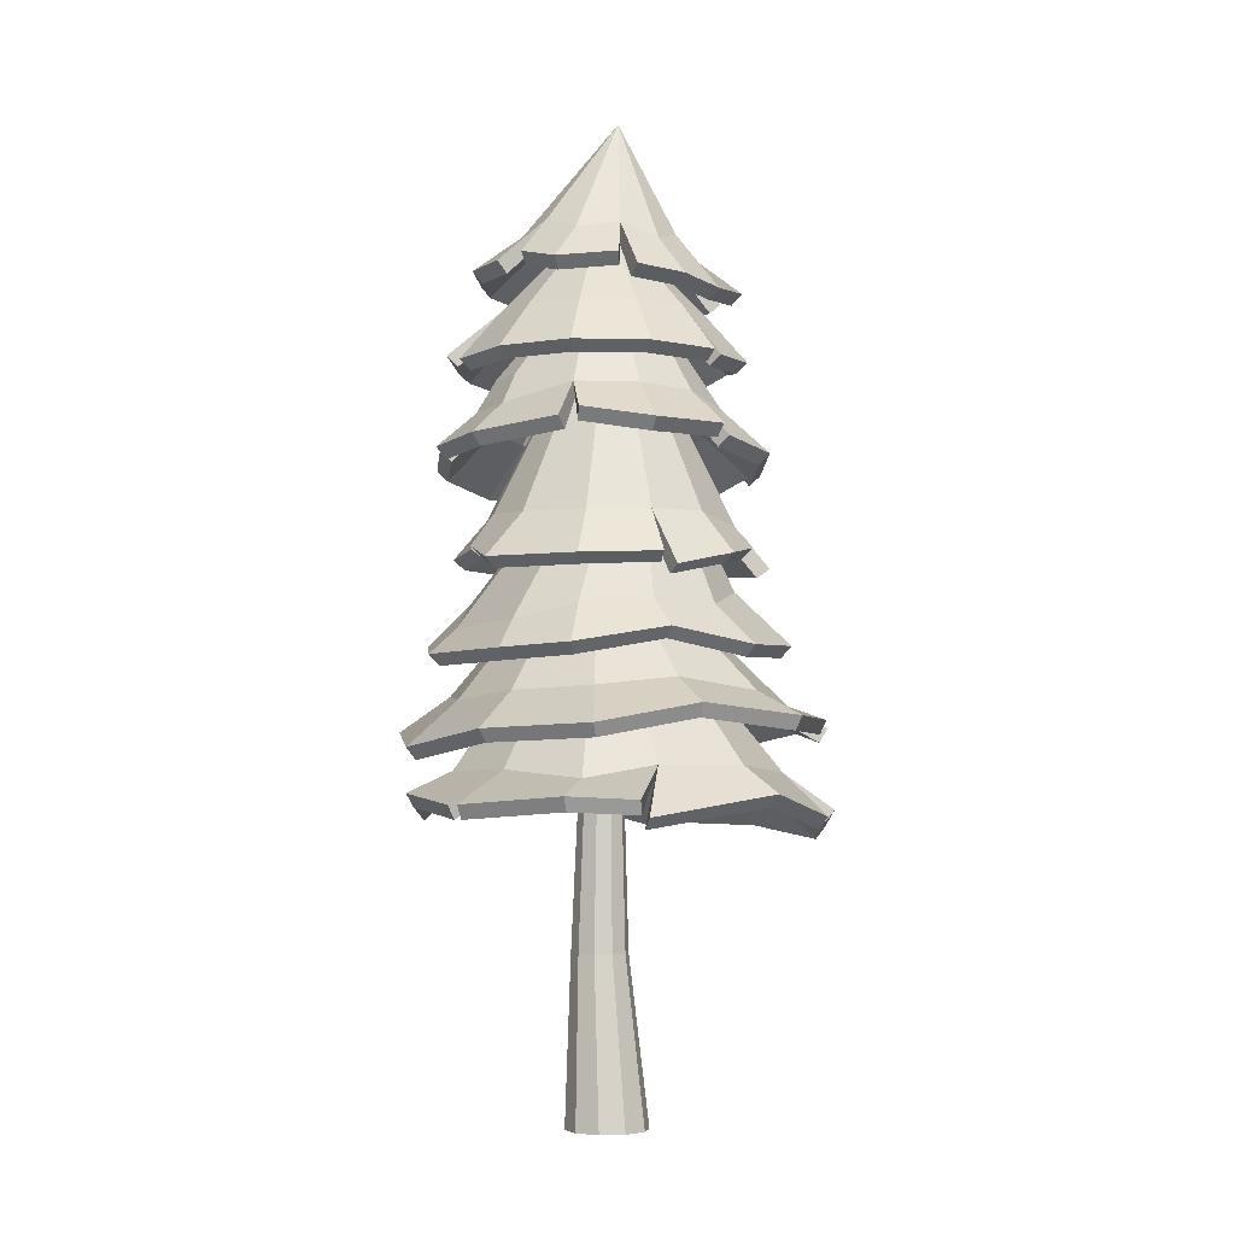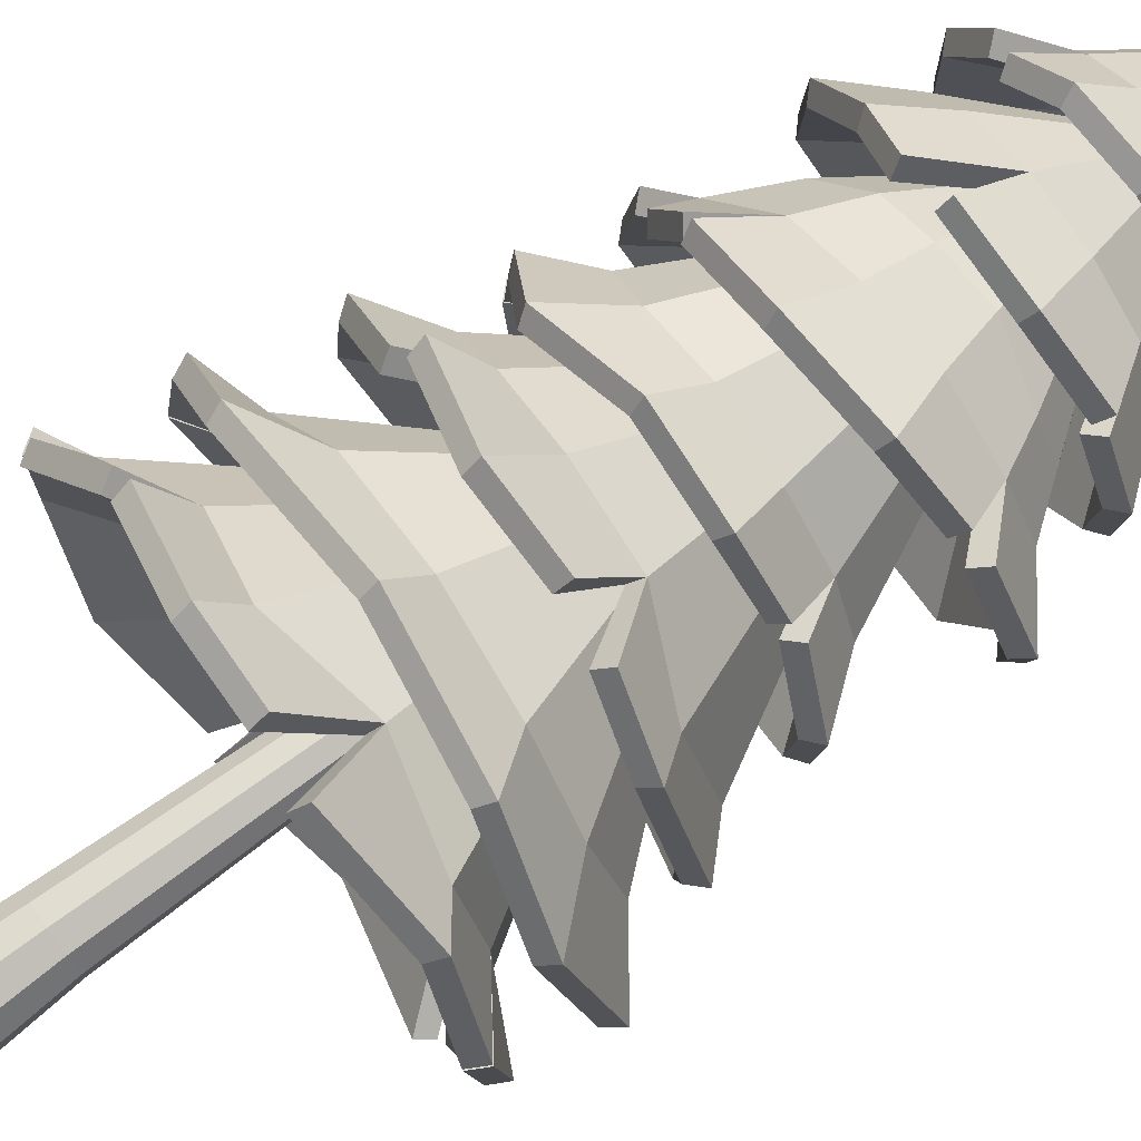
<metadata>
{"format":"obj","ext":"obj","renderer":"f3d","projection":"perspective","resolution":1024,"background":"white","views":[{"elev":-5.1,"azim":118.6,"up":"+Y"},{"elev":79.5,"azim":54.4,"up":"+Z"}]}
</metadata>
<code>
o Tree_2
v 0.09214 0 -0.2064
v 0.2304 0 -0.1615
v 0.3159 0 -0.04391
v 0.3159 0 0.1015
v 0.2304 1e-06 0.2191
v 0.09214 1e-06 0.264
v 0.09214 5.37 0.02878
v -0.04612 1e-06 0.2191
v -0.1316 0 0.1015
v -0.1316 0 -0.04391
v -0.04612 0 -0.1615
v 0.08604 0.9587 -0.0825
v 0.1809 0.9587 -0.05168
v 0.2395 0.9587 0.02902
v 0.2395 0.9587 0.1288
v 0.1809 0.9587 0.2095
v 0.08604 0.9587 0.2403
v -0.008823 0.9587 0.2095
v -0.06745 0.9587 0.1288
v -0.06745 0.9587 0.02902
v -0.008823 0.9587 -0.05168
v 0.4134 4.971 0.3992
v 0.1821 5.049 0.4487
v -0.0507 4.958 0.482
v -0.2465 4.939 0.3461
v -0.3156 4.987 0.1134
v -0.3269 4.902 -0.1139
v -0.1679 4.951 -0.2961
v 0.0414 4.972 -0.3828
v 0.07658 5.648 -0.03202
v 0.2738 4.902 -0.395
v 0.447 4.974 -0.244
v 0.5735 4.942 -0.03882
v 0.5139 5.025 0.1826
v 0.5896 4.763 0.6187
v 0.2506 4.764 0.7766
v -0.1273 4.746 0.7453
v -0.4359 4.717 0.5246
v -0.5856 4.687 0.1974
v -0.5542 4.659 -0.1746
v -0.353 4.643 -0.4664
v 0.01155 4.646 -0.639
v 0.373 4.659 -0.6089
v 0.6281 4.758 -0.3386
v 0.8365 4.72 -0.05885
v 0.7943 4.748 0.3307
v 0.5217 4.509 -0.39
v 0.6896 4.509 -0.1293
v 0.7046 4.509 0.1805
v 0.5606 4.511 0.4567
v 0.2988 4.511 0.6241
v -0.007324 4.509 0.6394
v -0.284 4.509 0.4966
v -0.4515 4.509 0.2367
v -0.4664 4.51 -0.07116
v -0.3207 4.523 -0.3487
v -0.06104 4.51 -0.5174
v 0.2466 4.509 -0.5321
v 0.6801 4.237 -0.5646
v 0.9141 4.237 -0.2013
v 0.935 4.237 0.2304
v 0.7208 4.267 0.7032
v 0.3684 4.239 0.8478
v -0.2222 4.187 0.8603
v -0.4414 4.237 0.6714
v -0.6759 4.236 0.3086
v -0.6968 4.237 -0.1191
v -0.4798 4.306 -0.5097
v -0.1302 4.237 -0.7425
v 0.313 4.235 -0.7572
v 0.6983 4.135 0.2675
v 0.5642 4.131 0.4774
v 0.2588 4.206 0.5639
v -0.008914 4.179 0.5699
v -0.2453 4.161 0.4425
v -0.4468 4.063 0.2257
v -0.4715 4.055 -0.09156
v -0.2677 4.175 -0.3156
v -0.04129 4.229 -0.4443
v 0.2295 4.257 -0.4517
v 0.4678 4.275 -0.3221
v 0.6111 4.278 -0.09005
v 1.122 3.744 0.2821
v 0.867 3.733 0.6724
v 0.4411 3.673 0.944
v -0.04868 3.624 0.9566
v -0.4986 3.63 0.6172
v -0.7277 3.652 0.18
v -0.7561 3.614 -0.1947
v -0.5156 3.658 -0.6373
v -0.1081 3.713 -0.8868
v 0.3705 3.812 -0.8416
v 0.8139 3.797 -0.6629
v 1.077 3.801 -0.222
v 0.6054 3.378 0.4619
v 0.3333 3.381 0.677
v -0.01868 3.395 0.7136
v -0.3437 3.381 0.5792
v -0.5401 3.413 0.2941
v -0.6674 3.324 -0.0526
v -0.4124 3.44 -0.3875
v -0.1835 3.322 -0.6373
v 0.1974 3.374 -0.6182
v 0.5093 3.361 -0.4723
v 0.7307 3.354 -0.1945
v 0.7632 3.355 0.1803
v 0.7225 3.191 0.5389
v 0.3879 3.163 0.8661
v -0.07036 3.18 0.9122
v -0.5131 3.087 0.7596
v -0.744 3.205 0.3668
v -0.7907 3.202 -0.1078
v -0.6441 3.146 -0.4416
v -0.1568 3.199 -0.76
v 0.209 3.133 -0.8163
v 0.6115 3.115 -0.6022
v 0.9422 3.091 -0.2607
v 0.9731 3.096 0.2887
v 0.05446 4.771 0.01573
v 0.3353 2.9 0.7906
v -0.07398 2.916 0.8334
v -0.4336 2.926 0.6081
v -0.6549 2.935 0.2941
v -0.6016 3.036 -0.09444
v -0.5817 2.86 -0.5045
v -0.1375 2.953 -0.653
v 0.2419 2.855 -0.7177
v 0.5725 2.874 -0.5171
v 0.8267 2.843 -0.2022
v 0.9228 2.761 0.1454
v 0.7301 2.738 0.6241
v 0.5139 2.667 0.9481
v -0.1542 2.688 1.127
v -0.6372 2.702 0.7493
v -0.9216 2.731 0.3727
v -0.9555 2.714 -0.1626
v -0.7042 2.765 -0.5783
v -0.2656 2.653 -0.939
v 0.2654 2.626 -0.9691
v 0.652 2.711 -0.665
v 1.042 2.615 -0.2785
v 1.101 2.595 0.1199
v 0.8393 2.596 0.7307
v 0.1365 4.105 -0.1837
v -0.488 2.413 0.6812
v -0.7588 2.337 0.3885
v -0.7984 2.389 -0.1109
v -0.6929 2.391 -0.5629
v -0.3141 2.321 -0.8893
v 0.1863 2.384 -0.9398
v 0.6114 2.445 -0.6809
v 0.9113 2.395 -0.3471
v 0.9855 2.377 0.1125
v 0.8229 2.344 0.5475
v 0.4803 2.381 0.8209
v 0.000917 2.417 0.8861
v -0.7756 2.222 0.7949
v -1.022 2.241 0.4791
v -1.105 2.2 -0.2332
v -0.8932 2.27 -0.7199
v -0.3899 2.246 -1.092
v 0.2037 2.245 -1.209
v 0.7699 2.298 -0.9097
v 1.192 2.186 -0.4983
v 1.29 2.163 0.1239
v 1.074 2.082 0.716
v 0.6378 2.179 1.054
v -0.0339 2.261 1.13
v -0.5577 3.845 -0.1278
v -0.562 3.746 0.3321
v -0.3278 3.883 0.5429
v -0.01598 3.908 0.7095
v 0.8506 3.944 0.2577
v 0.7891 4.036 -0.1473
v 0.6691 3.935 0.5407
v 0.3348 3.943 0.7011
v 0.6023 4.033 -0.4508
v 0.2831 4.029 -0.5975
v -0.05735 3.972 -0.6113
v -0.358 3.921 -0.4311
v -0.7838 3.207 -0.02806
v 0.2484 4.215 -0.7613
v 0.9811 3.859 -0.289
v -0.5753 2.788 0.8883
v 0.2601 2.705 1.058
v -1.096 2.202 -0.175
v -0.4083 2.198 -1.087
v -0.3459 4.697 0.5542
v 0.7484 4.235 0.6005
v -0.4322 3.609 0.7885
v -0.6179 3.595 0.3685
v 0.7511 4.794 0.2053
v 0.6134 4.681 -0.4445
v -0.2878 3.091 -0.7993
v 0.5501 3.048 -0.6493
v 0.6557 3.181 0.5768
v 0.7516 3.733 0.7224
v 0.6996 1.982 -0.6089
v 0.9188 1.91 -0.2771
v 0.8815 1.962 0.2225
v 0.7099 1.962 0.6526
v 0.2461 2.068 0.7822
v -0.2194 1.957 0.8905
v -0.5989 2.016 0.5724
v -0.9707 1.854 0.2738
v -0.8475 1.948 -0.2728
v -0.6199 1.916 -0.6764
v -0.2407 1.951 -0.8952
v 0.2465 1.985 -0.8875
v 0.9311 1.704 -0.68
v 1.193 1.813 -0.3263
v 1.165 1.772 0.3902
v 0.887 1.839 0.8412
v 0.09134 1.813 1.148
v -0.279 1.815 1.159
v -0.7218 1.881 0.8584
v -1.145 1.758 0.2935
v -1.146 1.736 -0.3282
v -0.8421 1.655 -0.8812
v -0.2573 1.711 -1.156
v 0.3196 1.829 -1.126
v 0.08618 3.204 0.06329
v 1.166 1.774 0.3315
v 0.3566 1.765 1.132
v -1.105 1.732 0.3663
v -0.8061 1.865 0.7585
v -0.3715 1.749 -1.144
v -0.03981 4.235 0.8721
v 0.2515 3.768 -0.8102
v -0.4143 3.688 -0.6858
v 0.9996 1.796 -0.666
v -0.3336 4.684 -0.6143
v 0.3719 4.906 0.3525
v 0.1716 4.989 0.3825
v -0.02104 4.897 0.4231
v -0.1902 4.882 0.3057
v -0.2422 4.935 0.1048
v -0.2595 4.849 -0.08569
v -0.1235 4.9 -0.2366
v 0.04979 4.924 -0.3071
v 0.2519 4.849 -0.3254
v 0.3935 4.922 -0.1936
v 0.5084 4.882 -0.02179
v 0.07837 5.23 -0.0283
v 0.4488 4.966 0.162
v 0.5517 4.694 0.5764
v 0.2422 4.693 0.7215
v -0.09792 4.679 0.6932
v -0.3776 4.653 0.4991
v -0.5219 4.624 0.1912
v -0.4922 4.599 -0.148
v -0.2963 4.585 -0.4276
v 0.01317 4.585 -0.5727
v 0.3533 4.6 -0.5444
v 0.5719 4.694 -0.3092
v 0.7774 4.654 -0.04239
v 0.7476 4.679 0.2968
v 0.4712 4.46 -0.3344
v 0.6181 4.46 -0.1064
v 0.6313 4.46 0.1646
v 0.5072 4.459 0.4059
v 0.2791 4.459 0.5528
v 0.008134 4.459 0.5659
v -0.2331 4.459 0.4418
v -0.38 4.459 0.2138
v -0.3932 4.459 -0.05722
v -0.2662 4.471 -0.2991
v -0.04101 4.459 -0.4454
v 0.23 4.46 -0.4585
v 0.6342 4.178 -0.5141
v 0.8491 4.178 -0.1805
v 0.8684 4.178 0.2159
v 0.6946 4.203 0.6451
v 0.3532 4.178 0.7837
v -0.1889 4.128 0.8014
v -0.3961 4.177 0.6214
v -0.6109 4.177 0.2878
v -0.6302 4.177 -0.1086
v -0.4324 4.244 -0.4654
v -0.115 4.178 -0.6764
v 0.2813 4.178 -0.6956
v 0.1189 5.143 0.05383
v 0.6271 4.085 0.2438
v 0.5137 4.086 0.4182
v 0.2429 4.168 0.484
v 0.01343 4.144 0.4901
v -0.189 4.129 0.3802
v -0.3677 4.03 0.1989
v -0.3909 4.019 -0.07311
v -0.2077 4.137 -0.2602
v -0.01402 4.187 -0.3698
v 0.2154 4.211 -0.3759
v 0.4178 4.226 -0.266
v 0.539 4.228 -0.0695
v 1.069 3.674 0.2635
v 0.8189 3.664 0.639
v 0.4288 3.611 0.88
v -0.03014 3.563 0.8923
v -0.4301 3.583 0.5827
v -0.6649 3.588 0.1733
v -0.6919 3.552 -0.1814
v -0.4752 3.596 -0.5866
v -0.08506 3.649 -0.8276
v 0.347 3.744 -0.7884
v 0.7787 3.727 -0.62
v 1.021 3.731 -0.227
v 0.07817 4.951 0.02223
v 0.5438 3.335 0.4122
v 0.3016 3.335 0.6068
v -0.006932 3.346 0.6392
v -0.298 3.331 0.5204
v -0.4728 3.362 0.2631
v -0.5979 3.268 -0.04029
v -0.3543 3.394 -0.3363
v -0.1569 3.272 -0.5673
v 0.1786 3.331 -0.5419
v 0.4582 3.32 -0.4106
v 0.6584 3.309 -0.1646
v 0.6874 3.309 0.1656
v 0.6623 3.134 0.5047
v 0.3596 3.105 0.803
v -0.05703 3.12 0.8469
v -0.4719 3.028 0.7063
v -0.6862 3.142 0.3388
v -0.7301 3.143 -0.07697
v -0.59 3.09 -0.3975
v -0.154 3.14 -0.6918
v 0.1889 3.079 -0.7475
v 0.5559 3.062 -0.5545
v 0.8767 3.035 -0.235
v 0.9059 3.038 0.2746
v 0.3077 2.845 0.725
v -0.06479 2.851 0.7715
v -0.3921 2.863 0.5592
v -0.5952 2.871 0.2713
v -0.5355 2.976 -0.0823
v -0.5371 2.795 -0.4603
v -0.1211 2.897 -0.5847
v 0.2242 2.798 -0.6504
v 0.5236 2.822 -0.4626
v 0.7584 2.79 -0.1756
v 0.8521 2.707 0.1332
v 0.6731 2.682 0.5826
v 0.4691 2.603 0.9039
v -0.1498 2.614 1.076
v -0.5921 2.634 0.7121
v -0.8688 2.662 0.3517
v -0.8993 2.644 -0.152
v -0.6621 2.696 -0.5382
v -0.2526 2.586 -0.8794
v 0.2514 2.561 -0.9081
v 0.6109 2.647 -0.6167
v 0.9816 2.551 -0.2592
v 1.038 2.531 0.1106
v 0.7867 2.532 0.6952
v -0.4485 2.35 0.6306
v -0.7068 2.267 0.3688
v -0.7395 2.321 -0.1082
v -0.6494 2.318 -0.5311
v -0.2942 2.249 -0.8399
v 0.1822 2.312 -0.8867
v 0.5736 2.378 -0.6351
v 0.8533 2.33 -0.3256
v 0.9205 2.316 0.102
v 0.7673 2.285 0.5083
v 0.4487 2.321 0.7616
v 0.007979 2.356 0.8203
v -0.7441 2.144 0.7636
v -0.984 2.161 0.4661
v -1.061 2.122 -0.2247
v -0.8613 2.189 -0.6953
v -0.3794 2.164 -1.055
v 0.2029 2.164 -1.17
v 0.7416 2.219 -0.8767
v 1.144 2.111 -0.4838
v 1.238 2.091 0.1133
v 1.027 2.013 0.6836
v 0.6068 2.108 1.01
v -0.02912 2.187 1.078
v 0.09453 3.388 0.08713
v -0.4853 3.794 -0.1129
v -0.4902 3.699 0.3057
v -0.2746 3.836 0.4874
v 0.004286 3.857 0.6388
v 0.7909 3.88 0.2369
v 0.7283 3.972 -0.1322
v 0.624 3.876 0.4894
v 0.3204 3.889 0.6304
v 0.5615 3.969 -0.4029
v 0.2703 3.97 -0.5307
v -0.03354 3.915 -0.5459
v -0.3016 3.868 -0.3849
v -0.7201 3.143 -0.03434
v 0.2498 4.159 -0.691
v 0.9348 3.788 -0.2582
v -0.56 2.711 0.8441
v 0.2528 2.635 1.002
v -1.056 2.122 -0.18
v -0.39 2.119 -1.047
v -0.2998 4.634 0.51
v 0.6869 4.178 0.5688
v -0.4002 3.549 0.7291
v -0.5494 3.548 0.3339
v 0.6903 4.728 0.2088
v 0.5824 4.621 -0.3855
v -0.2431 3.039 -0.7412
v 0.5109 3 -0.5838
v 0.6058 3.129 0.5228
v 0.7222 3.67 0.6651
v 0.6493 1.922 -0.5638
v 0.8645 1.839 -0.2655
v 0.8238 1.894 0.2108
v 0.67 1.891 0.6149
v 0.2309 2.003 0.7222
v -0.2062 1.884 0.8391
v -0.5544 1.95 0.5305
v -0.9135 1.786 0.2626
v -0.7845 1.888 -0.251
v -0.5709 1.857 -0.6291
v -0.2172 1.893 -0.8306
v 0.2272 1.928 -0.8212
v 0.8897 1.641 -0.6314
v 1.153 1.733 -0.3193
v 1.123 1.694 0.3751
v 0.8543 1.761 0.8096
v 0.09486 1.736 1.101
v -0.2701 1.737 1.116
v -0.7069 1.8 0.8217
v -1.095 1.683 0.2936
v -1.097 1.663 -0.3108
v -0.8006 1.585 -0.8421
v -0.2488 1.642 -1.099
v 0.3034 1.759 -1.071
v 0.03794 2.745 0.006014
v 1.125 1.694 0.3301
v 0.3346 1.692 1.085
v -1.056 1.657 0.3513
v -0.7574 1.791 0.7435
v -0.3356 1.68 -1.1
v -0.04315 4.177 0.8029
v 0.2522 3.707 -0.7445
v -0.3519 3.632 -0.6535
v 0.9618 1.716 -0.65
v -0.3236 4.621 -0.551
g Tree_2_Tree_2_CollorMaterial
f 12 7 13
f 13 7 14
f 14 7 15
f 15 7 16
f 16 7 17
f 17 7 18
f 18 7 19
f 19 7 20
f 14 15 4 3
f 20 7 21
f 21 7 12
f 6 17 18 8
f 15 16 5 4
f 13 14 3 2
f 9 19 20 10
f 10 20 21 11
f 16 17 6 5
f 8 18 19 9
f 11 21 12 1
f 12 13 2 1
f 161 162 373 372
f 360 372 373 361
f 312 313 119
f 326 406 315 314
f 196 108 321 408
f 154 166 165 153
f 58 269 394 182
f 363 375 376 364
f 54 66 65 53
f 146 380 147
f 282 49 48
f 282 54 53
f 282 56 55
f 104 116 329 317
f 282 47 58
f 157 158 369 368
f 282 55 54
f 282 48 47
f 394 269 268 280
f 150 151 163 162
f 187 399 371 160
f 148 380 149
f 275 276 264 263
f 195 104 317 407
f 155 156 168 167
f 63 274 273 62
f 67 278 277 66
f 149 150 162 161
f 361 380 360
f 273 261 50 62
f 282 267 268
f 182 69 57 58
f 102 114 327 315
f 319 331 320 308
f 100 112 325 313
f 228 440 274 63
f 119 104 103
f 379 368 356 367
f 314 119 313
f 314 315 119
f 101 119 102
f 380 156 155
f 369 398 358 357
f 152 153 165 164
f 181 393 324 111
f 57 69 68 56
f 51 63 62 50
f 98 99 111 110
f 380 155 154
f 364 380 363
f 100 181 111 99
f 107 320 331 118
f 365 380 364
f 282 51 50
f 282 53 52
f 361 373 374 362
f 368 369 357 356
f 105 117 116 104
f 327 328 316 315
f 52 263 440 228
f 366 380 365
f 380 154 153
f 366 378 379 367
f 103 115 114 102
f 279 278 67 68
f 270 258 269 281
f 108 109 322 321
f 271 259 258 270
f 95 308 320 107
f 271 272 260 259
f 164 375 374 163
f 281 269 58 70
f 274 440 263 262
f 272 401 261 260
f 269 282 268
f 267 282 266
f 318 319 119
f 264 282 263
f 266 282 265
f 282 260 261
f 265 282 264
f 282 258 259
f 282 261 262
f 258 282 269
f 282 259 260
f 145 157 168 156
f 100 313 393 181
f 371 399 360 359
f 277 276 65 66
f 408 321 309 308
f 96 119 97
f 100 101 113 112
f 102 194 113 101
f 147 186 158 146
f 145 380 146
f 110 323 322 109
f 270 281 70 59
f 356 357 380
f 317 119 316
f 312 119 311
f 146 158 157 145
f 103 104 195 115
f 322 323 311 310
f 376 377 365 364
f 106 95 107 118
f 276 277 265 264
f 96 108 196 95
f 363 380 362
f 370 371 359 358
f 98 110 109 97
f 69 280 279 68
f 282 57 56
f 380 153 152
f 147 358 398 186
f 53 65 64 52
f 148 160 159 147
f 60 59 47 48
f 114 115 328 327
f 367 380 366
f 166 377 376 165
f 362 380 361
f 310 311 119
f 308 309 119
f 282 58 57
f 147 159 370 358
f 119 105 104
f 321 322 310 309
f 275 263 52 64
f 316 328 407 317
f 194 406 326 113
f 119 99 98
f 116 117 330 329
f 359 360 380
f 154 155 167 166
f 189 401 272 61
f 271 270 59 60
f 49 61 60 48
f 195 407 328 115
f 186 398 369 158
f 308 119 319
f 112 113 326 325
f 95 119 96
f 97 109 108 96
f 105 119 106
f 119 95 106
f 196 408 308 95
f 67 66 54 55
f 149 187 160 148
f 119 101 100
f 159 160 371 370
f 110 111 324 323
f 152 164 163 151
f 330 331 319 318
f 357 358 380
f 47 59 70 58
f 316 119 315
f 106 118 117 105
f 99 119 100
f 279 280 268 267
f 68 67 55 56
f 282 262 263
f 380 150 149
f 149 161 372 360
f 102 315 406 194
f 276 275 64 65
f 97 119 98
f 329 330 318 317
f 156 380 145
f 118 331 330 117
f 324 393 313 312
f 282 50 49
f 380 152 151
f 149 360 399 187
f 164 165 376 375
f 282 52 51
f 182 394 280 69
f 380 151 150
f 374 375 363 362
f 157 368 379 168
f 279 267 266 278
f 358 359 380
f 311 323 324 312
f 119 103 102
f 167 168 379 378
f 162 163 374 373
f 273 274 262 261
f 50 261 401 189
f 278 266 265 277
f 313 325 326 314
f 365 377 378 366
f 228 63 51 52
f 271 60 61 272
f 166 167 378 377
f 367 356 380
f 309 310 119
f 147 380 148
f 189 61 49 50
f 317 318 119
f 225 437 438 226
f 227 439 431 219
f 22 30 23
f 23 30 24
f 24 30 25
f 25 30 26
f 26 30 27
f 27 30 28
f 28 30 29
f 29 30 31
f 31 30 32
f 32 30 33
f 33 30 34
f 34 30 22
f 386 385 283 294
f 204 222 205
f 348 349 337 336
f 28 29 42 232
f 200 223 211 199
f 72 73 176 175
f 415 427 428 416
f 174 386 395 183
f 200 212 424 412
f 123 135 134 122
f 222 208 207
f 214 215 427 426
f 141 142 354 353
f 44 45 256 255
f 409 297 388 387
f 75 171 172 74
f 73 74 172 176
f 169 88 170
f 33 34 192 45
f 224 436 425 213
f 392 302 303 391
f 353 354 342 341
f 125 126 138 137
f 391 303 441 390
f 127 128 140 139
f 291 307 290
f 286 307 285
f 287 307 286
f 122 134 346 334
f 77 78 180 169
f 41 252 251 40
f 27 28 41 40
f 81 307 82
f 76 170 171 75
f 208 209 221 220
f 129 141 140 128
f 121 133 185 120
f 205 206 218 217
f 76 307 77
f 42 253 444 232
f 307 75 74
f 92 93 305 304
f 201 202 224 213
f 413 425 436 414
f 250 251 238 237
f 177 93 92 178
f 24 37 36 23
f 130 131 143 142
f 231 211 423 443
f 204 416 428 216
f 388 297 298 384
f 136 137 349 348
f 175 387 296 84
f 78 79 179 180
f 22 35 46 34
f 340 144 339
f 138 139 351 350
f 204 226 438 416
f 243 256 404 245
f 199 211 231 198
f 294 283 307
f 423 435 412 411
f 430 431 419 418
f 306 295 385 386
f 209 222 198
f 222 209 208
f 200 412 435 223
f 332 333 144
f 171 383 402 190
f 179 91 90 180
f 199 222 200
f 210 422 433 221
f 198 231 443 410
f 130 142 141 129
f 22 23 36 35
f 229 178 390 441
f 79 80 178 179
f 342 354 355 343
f 71 173 174 82
f 383 382 288 287
f 198 210 221 209
f 343 355 344 332
f 433 422 410 421
f 144 124 123
f 124 144 125
f 341 342 144
f 288 382 381 289
f 222 206 205
f 129 144 130
f 287 288 307
f 222 204 203
f 120 332 344 132
f 174 94 306 386
f 233 234 244
f 234 235 244
f 235 236 244
f 236 237 244
f 237 238 244
f 238 239 244
f 239 240 244
f 240 241 244
f 241 242 244
f 242 243 244
f 243 245 244
f 245 233 244
f 205 225 226 204
f 121 122 184 133
f 33 45 44 32
f 236 249 250 237
f 180 230 89 169
f 443 423 411 410
f 233 246 247 234
f 28 232 444 239
f 27 40 39 26
f 203 204 216 215
f 255 256 243 242
f 130 144 131
f 201 213 212 200
f 90 91 303 302
f 424 425 413 412
f 176 172 86 85
f 334 335 144
f 39 40 251 250
f 131 120 132 143
f 125 137 136 124
f 292 293 307
f 291 292 307
f 307 74 73
f 175 197 409 387
f 293 294 307
f 79 307 80
f 225 205 417 437
f 285 307 284
f 207 208 227 219
f 241 254 405 242
f 338 144 337
f 76 77 169 170
f 86 298 297 85
f 257 246 233 245
f 42 43 254 253
f 197 85 297 409
f 84 296 295 83
f 307 73 72
f 82 307 71
f 307 79 78
f 183 395 305 93
f 337 350 338
f 31 43 42 29
f 301 442 392 381
f 289 381 392 290
f 335 347 348 336
f 438 437 417 416
f 202 214 426 414
f 238 251 252 239
f 346 347 335 334
f 140 141 353 352
f 144 128 127
f 230 442 301 89
f 126 144 127
f 332 144 343
f 417 429 430 418
f 299 403 382 383
f 426 427 415 414
f 24 25 188 37
f 333 345 396 334
f 253 254 241 240
f 143 355 354 142
f 390 389 293 292
f 352 353 341 340
f 28 239 252 41
f 75 307 76
f 290 307 289
f 120 144 121
f 239 444 253 240
f 286 384 383 287
f 173 175 84 83
f 144 126 125
f 134 135 347 346
f 247 248 235 234
f 208 420 439 227
f 122 334 396 184
f 300 301 381 382
f 170 191 87 171
f 203 215 214 202
f 235 248 400 236
f 284 387 388 285
f 419 431 439 420
f 307 78 77
f 170 88 300 382
f 421 410 434
f 420 421 434
f 419 420 434
f 418 419 434
f 417 418 434
f 416 417 434
f 415 416 434
f 414 415 434
f 413 414 434
f 412 413 434
f 411 412 434
f 410 411 434
f 333 334 144
f 171 87 299 383
f 71 72 175 173
f 210 198 410 422
f 32 44 255 242
f 94 83 295 306
f 176 85 197 175
f 220 221 433 432
f 283 385 387 284
f 34 46 257 245
f 190 402 298 86
f 80 307 81
f 193 405 254 43
f 123 124 136 135
f 304 305 389 390
f 188 400 248 37
f 36 247 246 35
f 342 343 144
f 136 348 347 135
f 284 307 283
f 223 435 423 211
f 144 120 131
f 198 222 199
f 229 441 303 91
f 31 32 193 43
f 420 432 433 421
f 191 170 382 403
f 34 245 404 192
f 291 391 390 292
f 132 344 355 143
f 46 35 246 257
f 200 222 201
f 173 83 94 174
f 202 222 203
f 120 185 397 332
f 127 139 138 126
f 307 72 71
f 82 174 177 81
f 385 295 296 387
f 81 177 178 80
f 25 38 249 236
f 208 220 432 420
f 140 352 351 139
f 177 174 183 93
f 138 350 349 137
f 207 219 218 206
f 222 202 201
f 389 305 395 386
f 88 89 301 300
f 389 386 294 293
f 205 217 429 417
f 222 207 206
f 36 37 248 247
f 290 392 391 291
f 397 345 333 332
f 338 339 144
f 180 90 302 392
f 219 431 430 218
f 121 144 122
f 191 403 299 87
f 217 218 430 429
f 341 144 340
f 336 144 335
f 32 242 405 193
f 185 133 345 397
f 288 289 307
f 212 213 425 424
f 178 92 304 390
f 38 39 250 249
f 180 392 442 230
f 133 184 396 345
f 192 404 256 45
f 216 428 427 215
f 350 351 339 338
f 339 351 352 340
f 224 202 414 436
f 172 171 190 86
f 144 129 128
f 285 388 384 286
f 188 25 236 400
f 384 298 402 383
f 122 144 123
f 25 26 39 38
f 179 178 229 91
f 169 89 88
f 337 349 350
f 336 337 144

</code>
